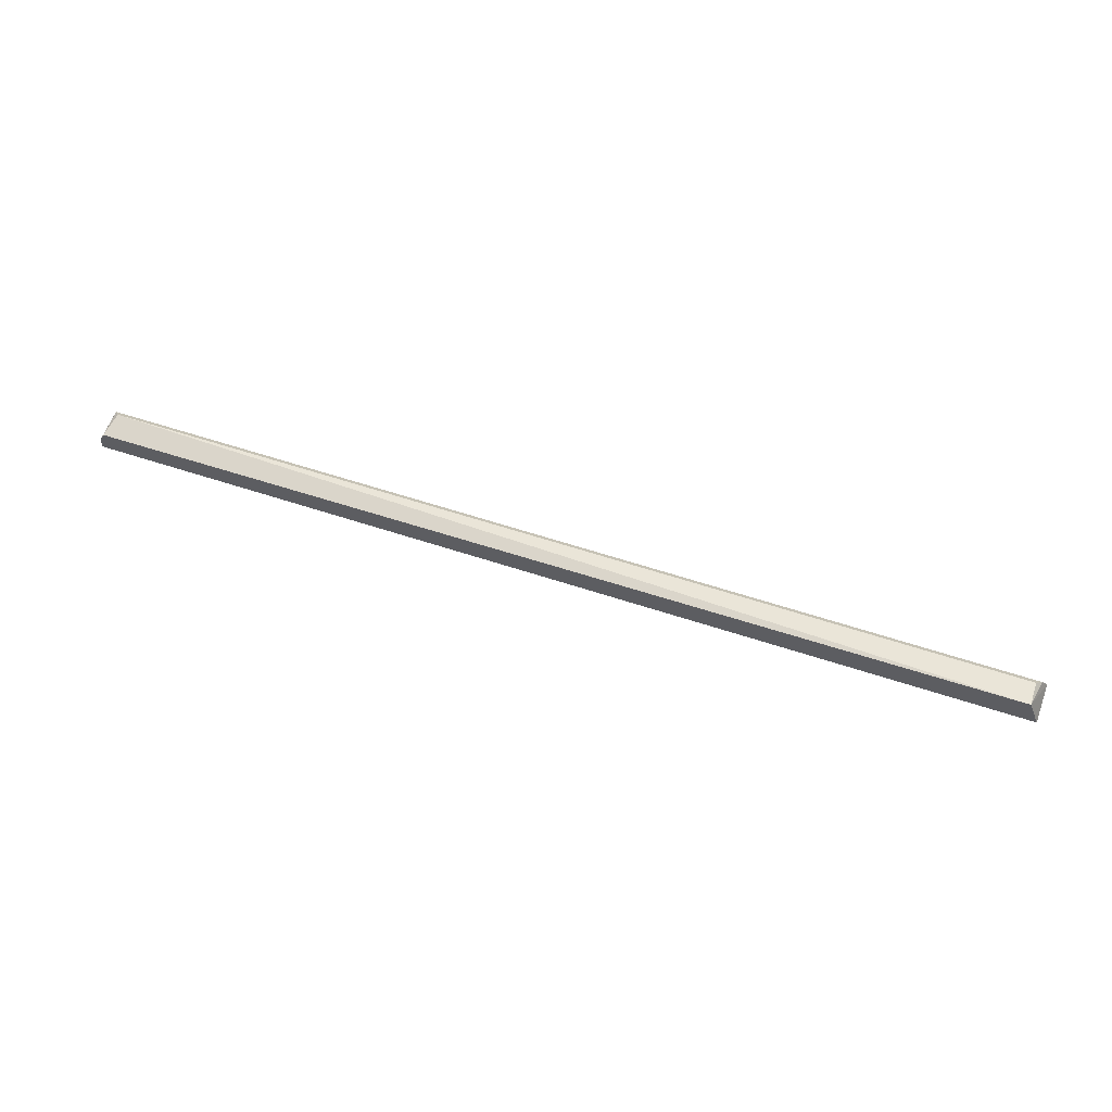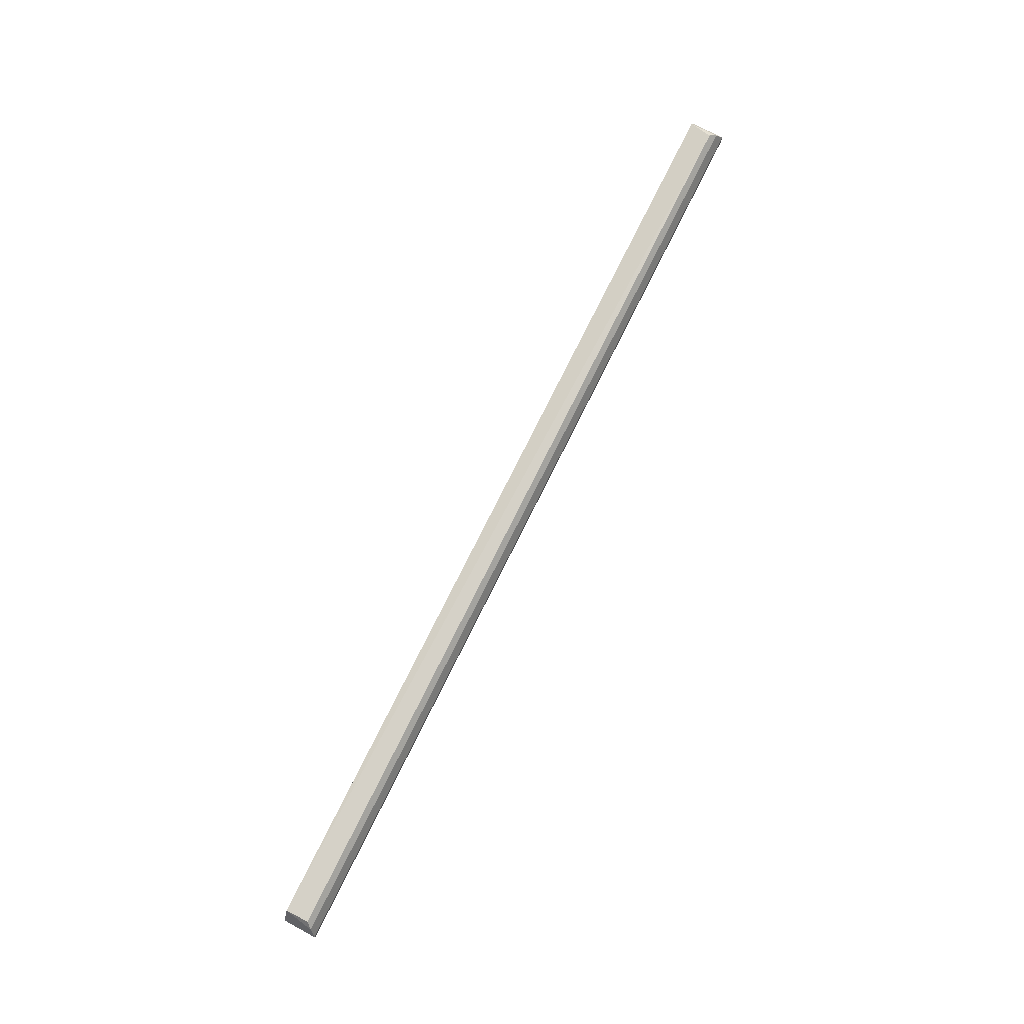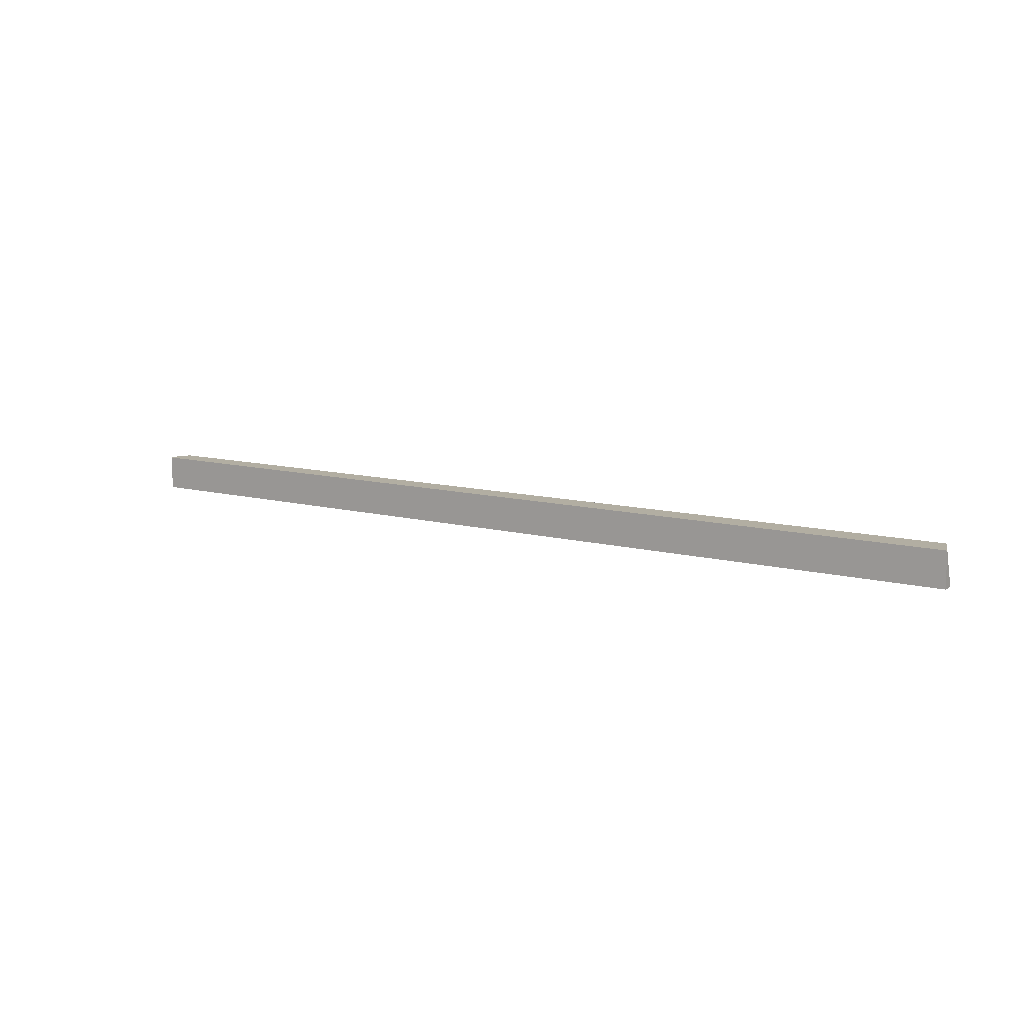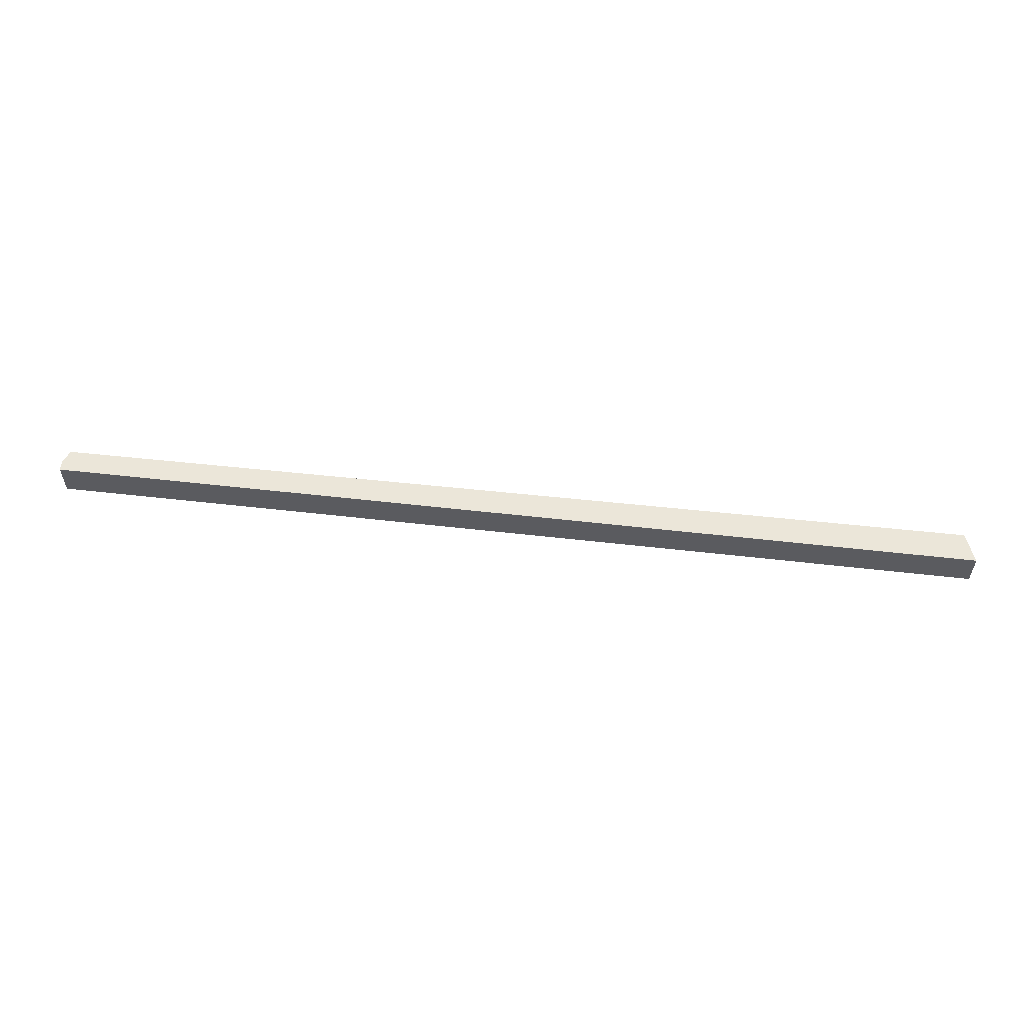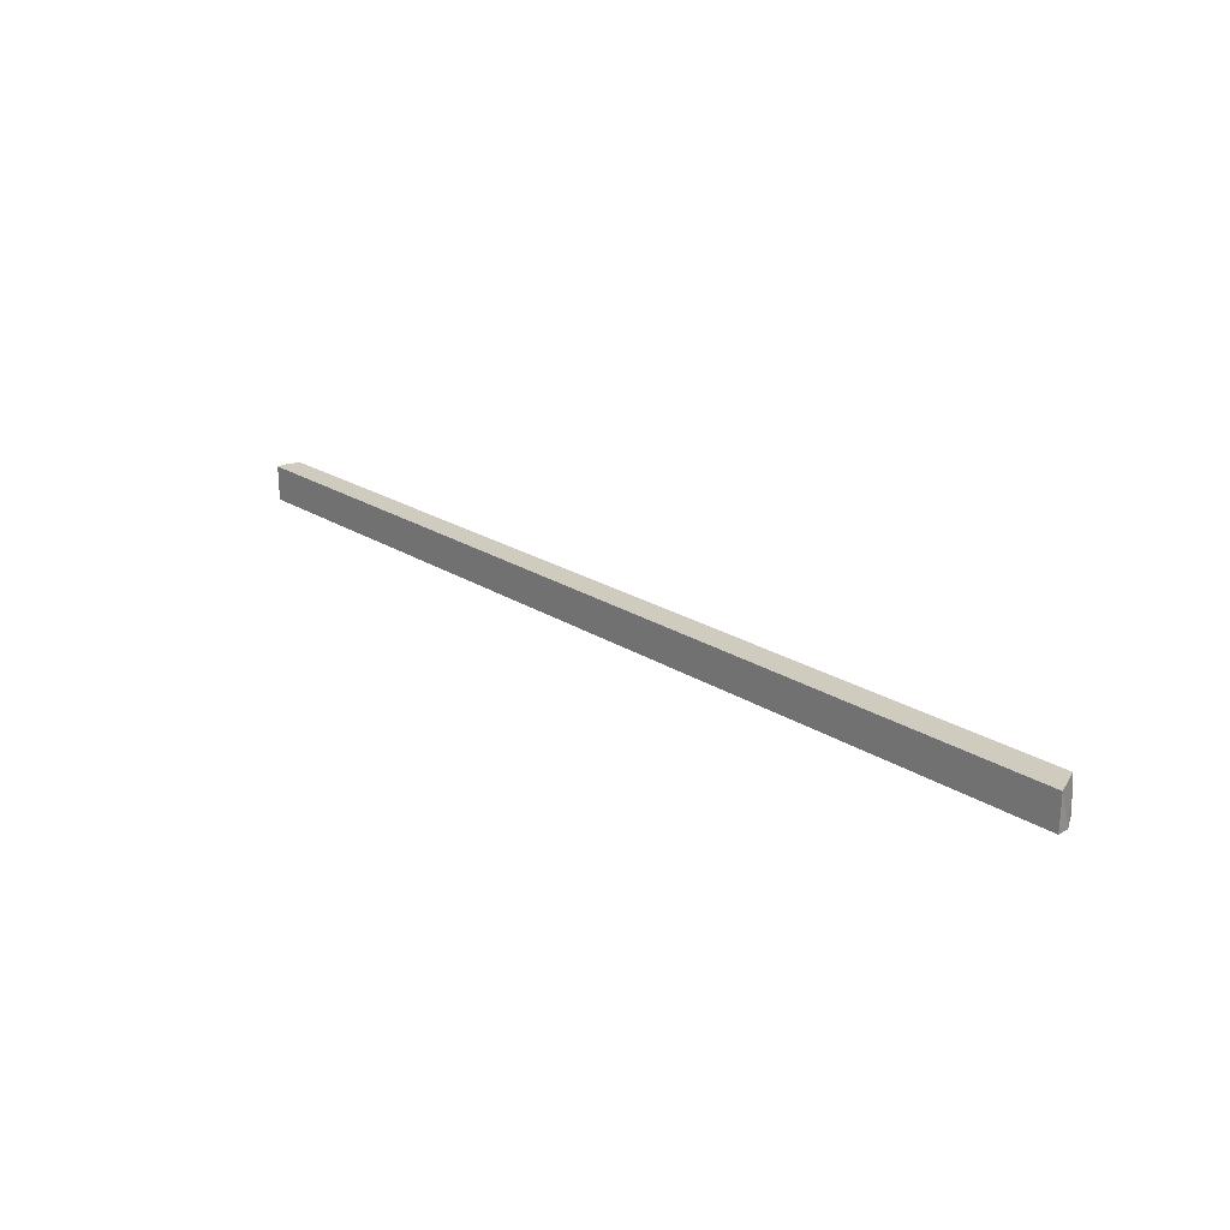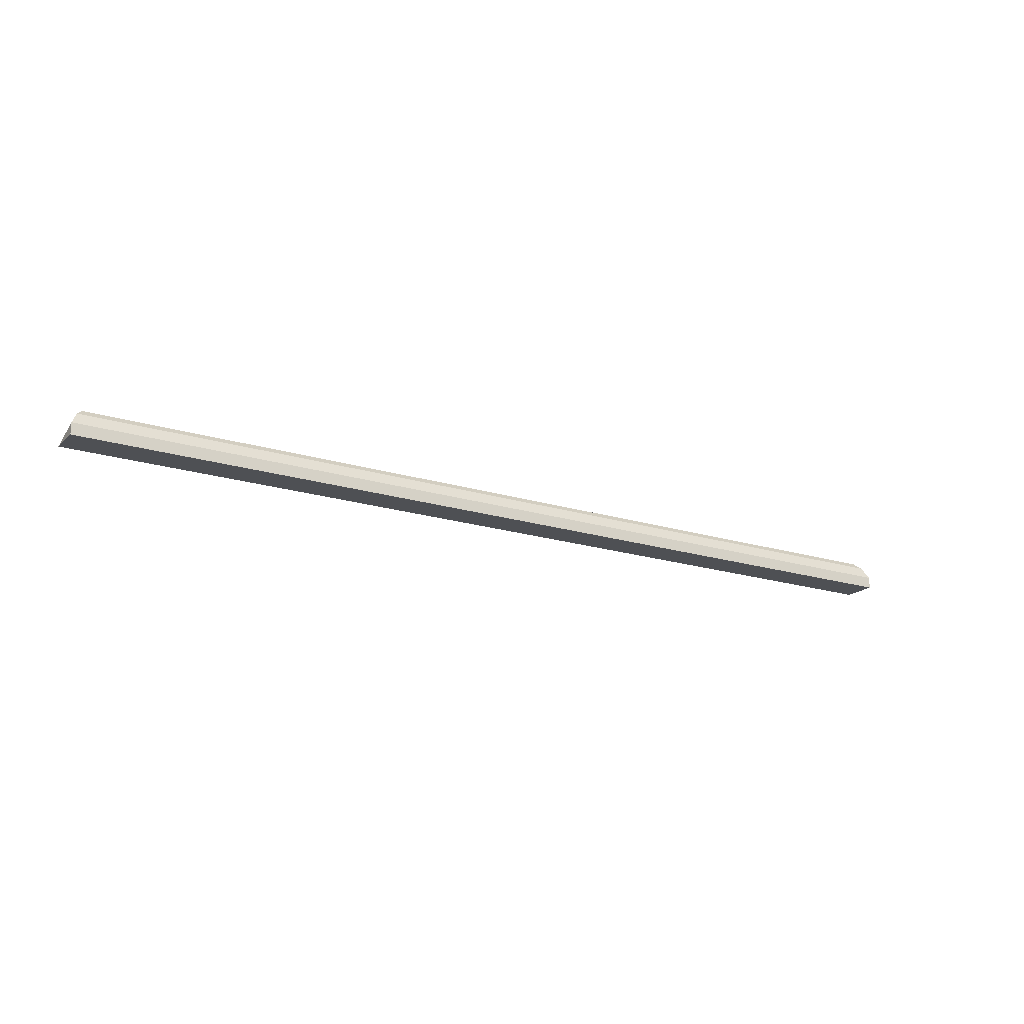
<metadata>
{"format":"obj","ext":"obj","renderer":"f3d","projection":"perspective","resolution":1024,"background":"white","views":[{"elev":59.5,"azim":-161.2,"up":"+Z"},{"elev":79.2,"azim":-63.3,"up":"+Z"},{"elev":10.7,"azim":-146.0,"up":"+Y"},{"elev":56.5,"azim":-173.2,"up":"+Y"},{"elev":23.7,"azim":-133.9,"up":"+Y"},{"elev":-18.9,"azim":-30.9,"up":"+Z"}]}
</metadata>
<code>
v -0.3326 -0.2268 0.1546
v 0.341 -0.2098 0.1419
v 0.341 -0.2098 0.1335
v 0.341 -0.2352 0.1419
v -0.341 -0.2352 0.1335
v -0.341 -0.2098 0.1335
v -0.3326 -0.2098 0.1546
v 0.3326 -0.2268 0.1546
v 0.341 -0.2352 0.1335
v 0.3368 -0.2098 0.1504
v -0.341 -0.2352 0.1419
v 0.3368 -0.231 0.1504
v -0.3368 -0.231 0.1504
f 12 1 13
f 3 2 4
f 3 5 6
f 2 3 6
f 2 6 7
f 7 1 8
f 3 4 9
f 4 5 9
f 5 3 9
f 4 2 10
f 2 7 10
f 7 8 10
f 5 4 11
f 6 5 11
f 7 6 11
f 8 1 12
f 4 10 12
f 10 8 12
f 11 4 12
f 11 12 13
f 1 7 13
f 7 11 13

</code>
